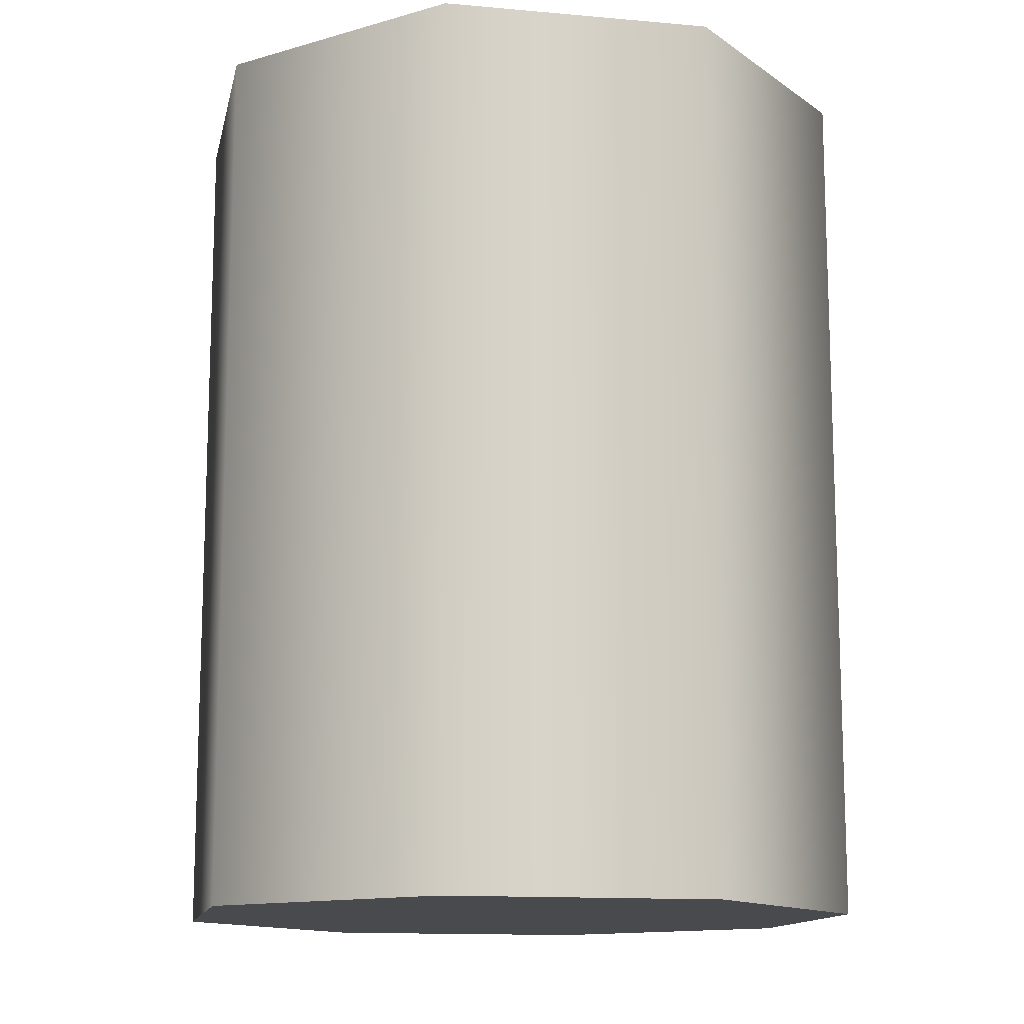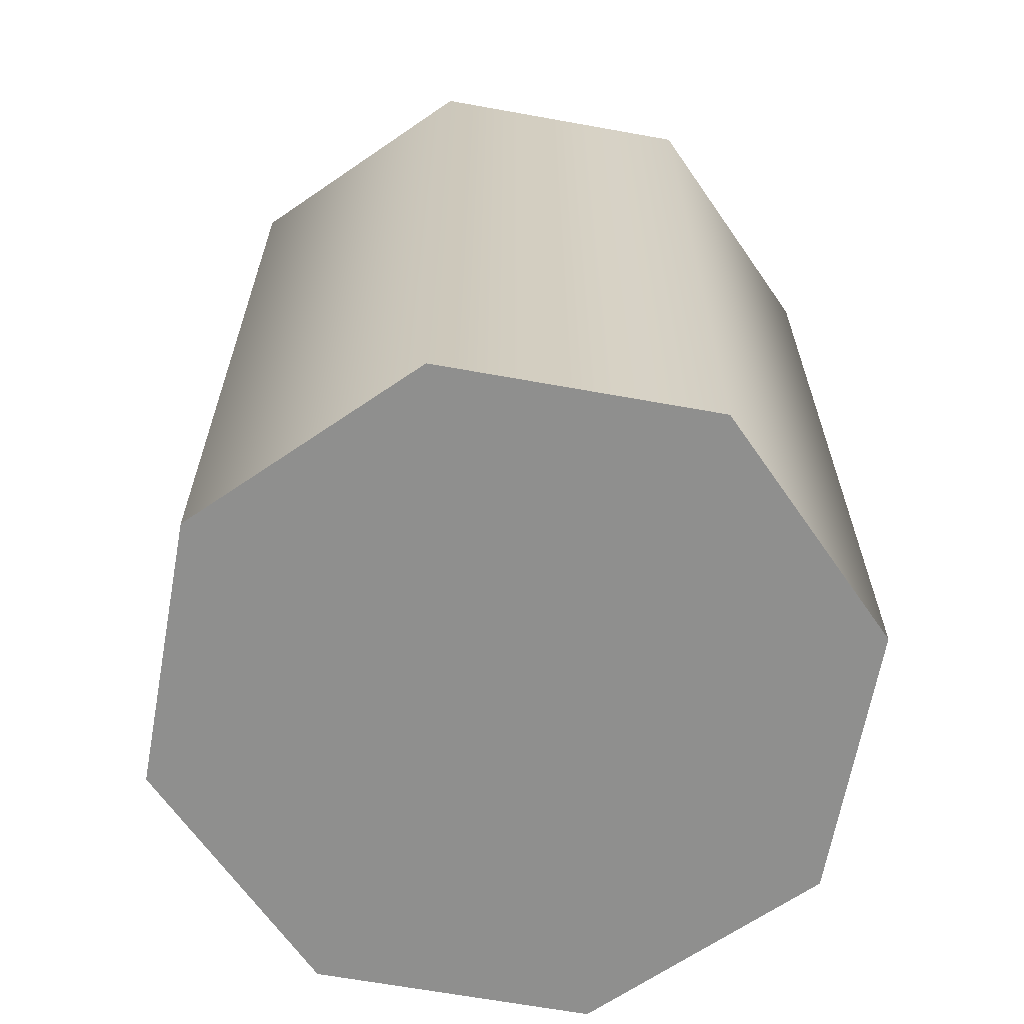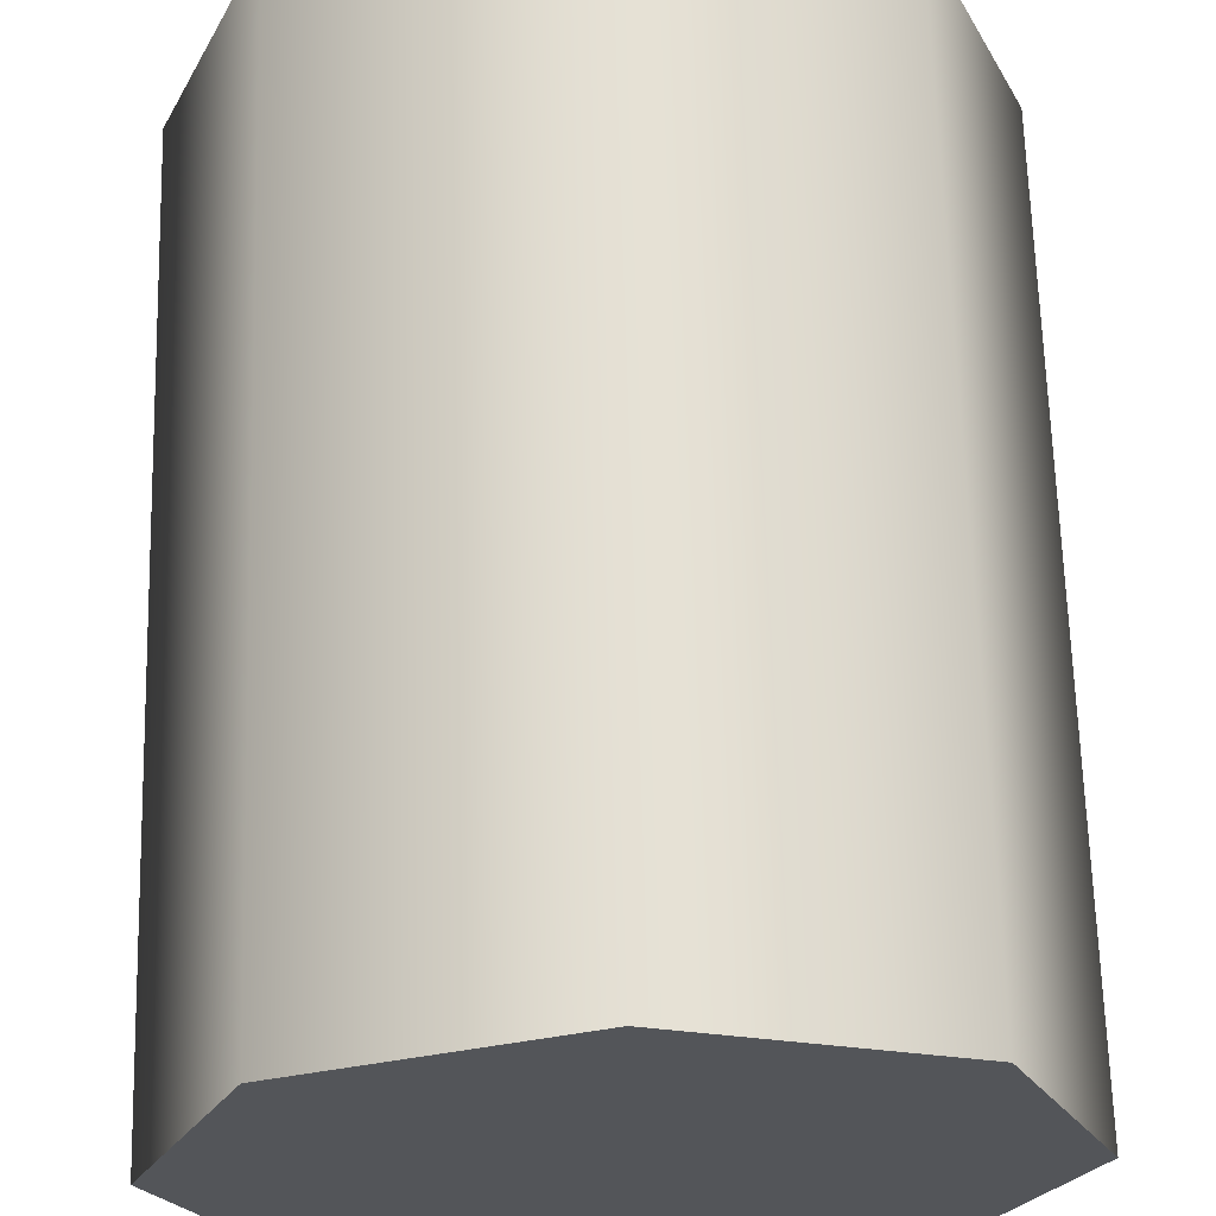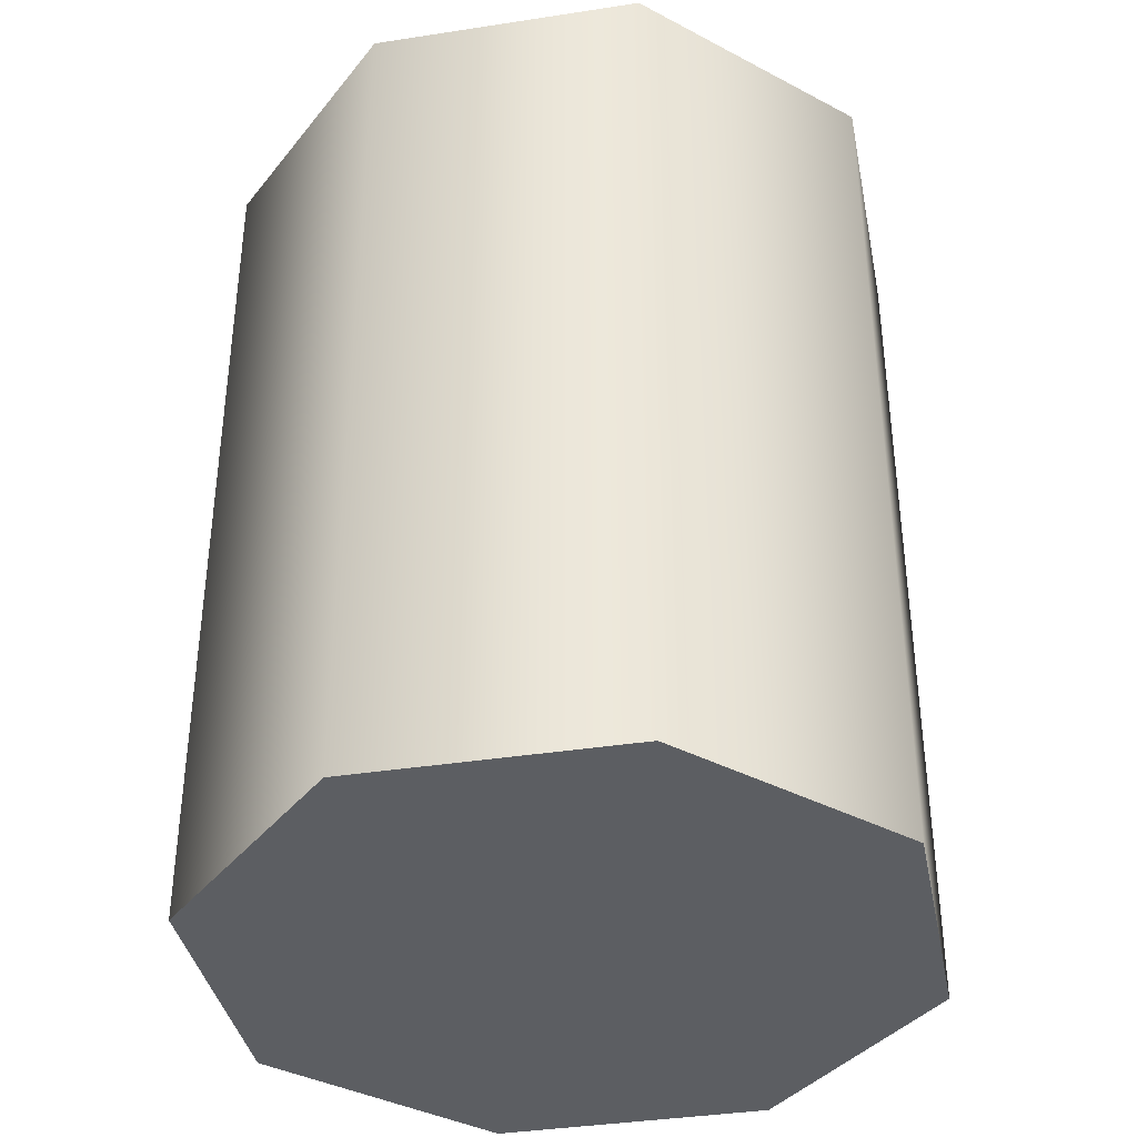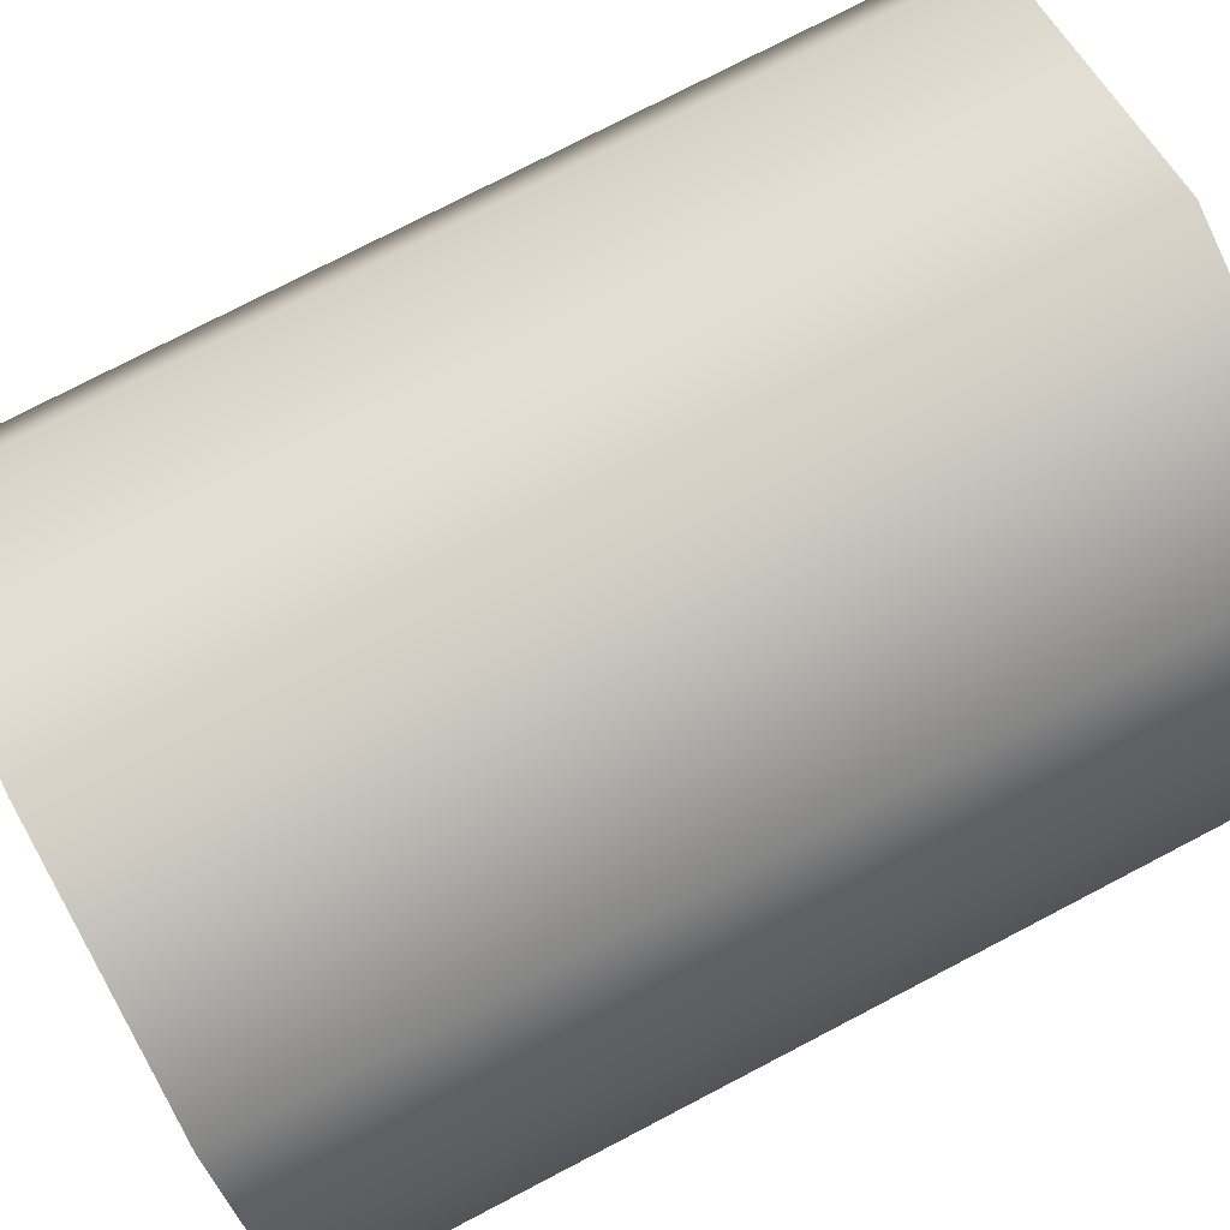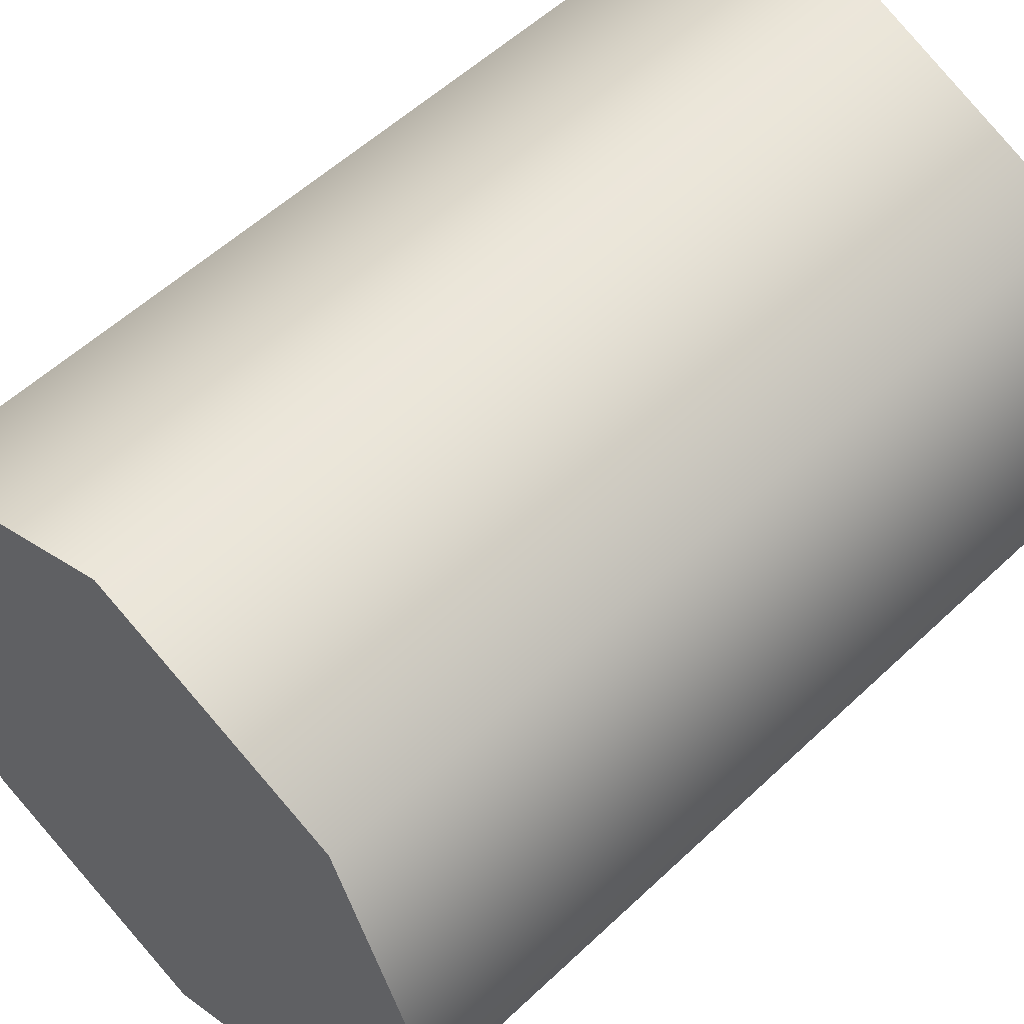
<metadata>
{"format":"obj","ext":"obj","renderer":"f3d","projection":"perspective","resolution":1024,"background":"white","views":[{"elev":-13.2,"azim":145.9,"up":"+Z"},{"elev":-65.3,"azim":57.2,"up":"+Z"},{"elev":65.9,"azim":-1.6,"up":"+Y"},{"elev":-38.0,"azim":-11.4,"up":"+Z"},{"elev":76.6,"azim":-117.5,"up":"+Y"},{"elev":54.7,"azim":-135.0,"up":"+Y"}]}
</metadata>
<code>
o mesh1
v 0.025 1.76e-17 0.025
v 0.01768 -0.01768 0.025
v 4.22e-18 -0.025 0.025
v -0.01768 -0.01768 0.025
v -0.025 1.454e-17 0.025
v -0.01768 0.01768 0.025
v -1.904e-18 0.025 0.025
v 0.01768 0.01768 0.025
v 0.025 1.454e-17 -0.0375
v 0.01768 -0.01768 -0.0375
v 4.22e-18 -0.025 -0.0375
v -0.01768 -0.01768 -0.0375
v -0.025 1.148e-17 -0.0375
v -0.01768 0.01768 -0.0375
v -1.904e-18 0.025 -0.0375
v 0.01768 0.01768 -0.0375
v 0 1.908e-17 0.025
v 0 1.453e-17 -0.0375
g mesh1_mesh1_auv
f 1 9 16 8
f 2 10 9 1
f 3 11 10 2
f 4 12 11 3
f 5 13 12 4
f 6 14 13 5
f 7 15 14 6
f 8 16 15 7
f 1 17 2
f 2 17 3
f 3 17 4
f 4 17 5
f 5 17 6
f 6 17 7
f 7 17 8
f 8 17 1
f 9 18 16
f 10 18 9
f 11 18 10
f 12 18 11
f 13 18 12
f 14 18 13
f 15 18 14
f 16 18 15

</code>
